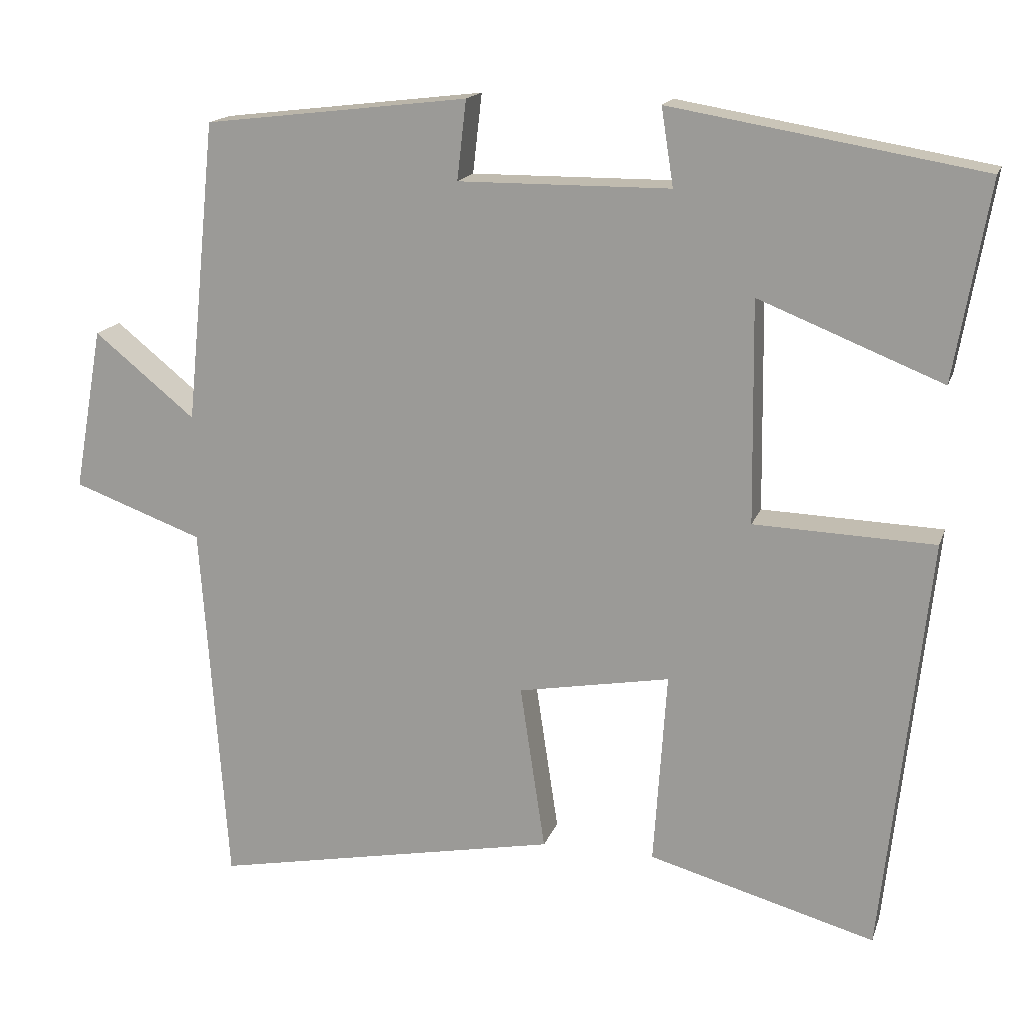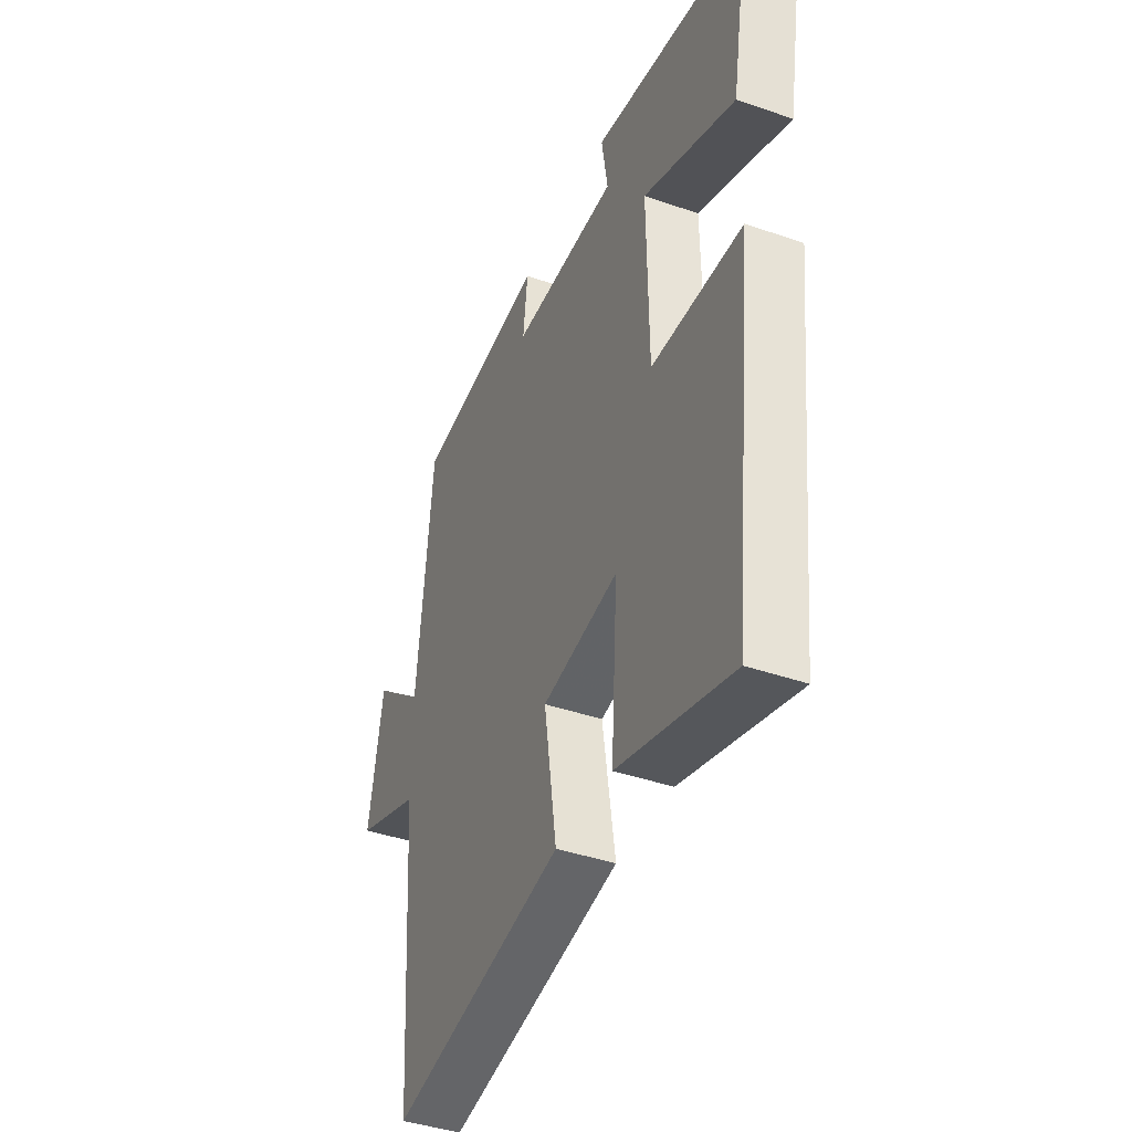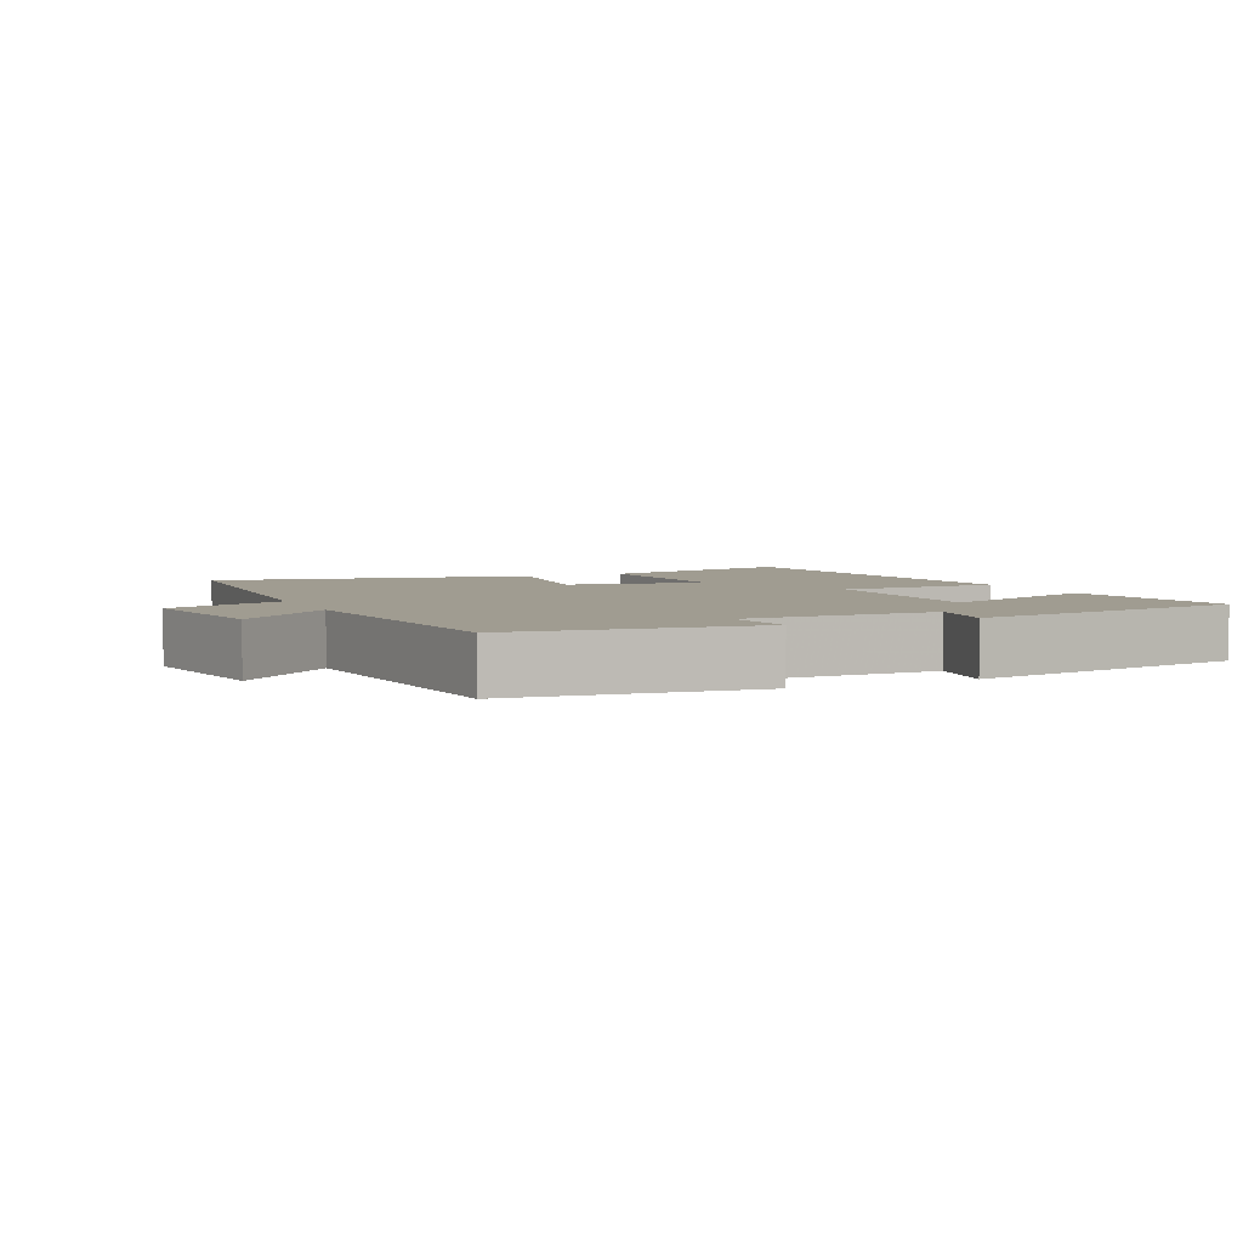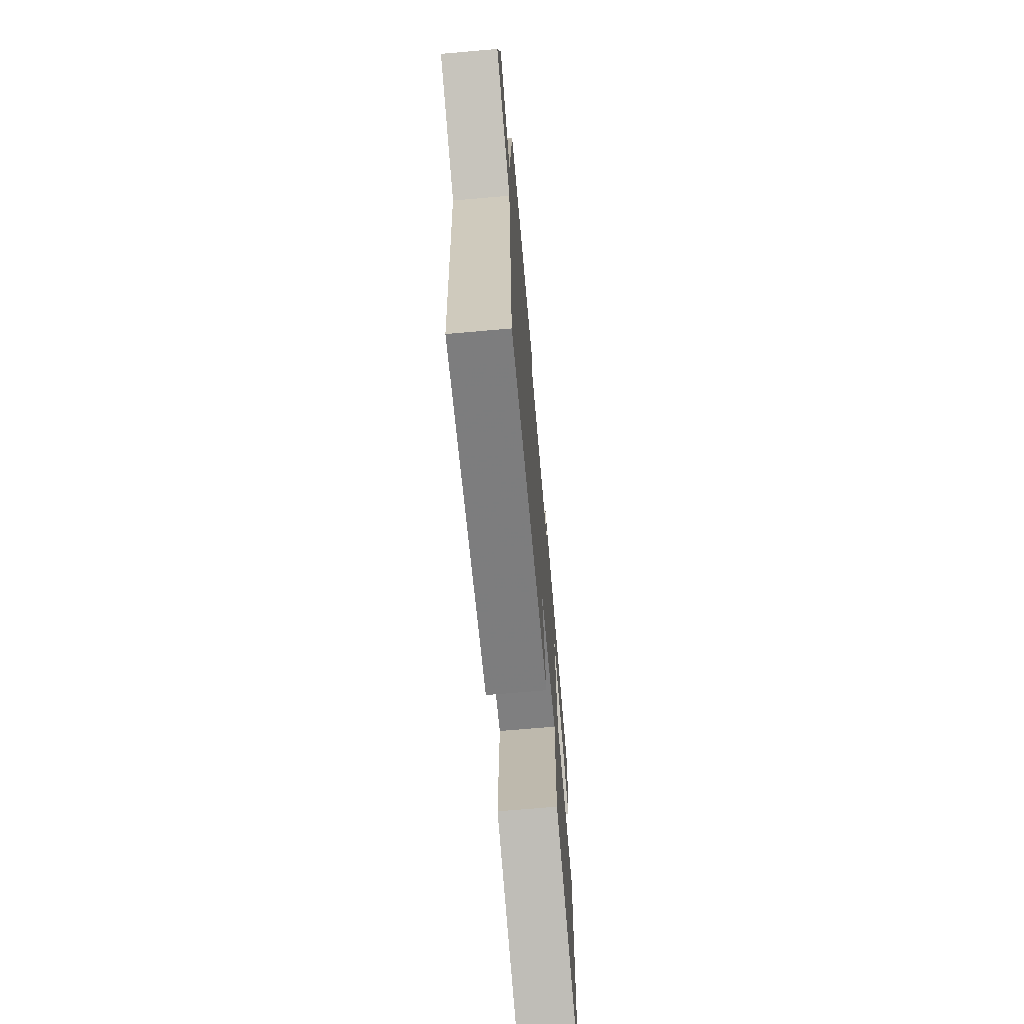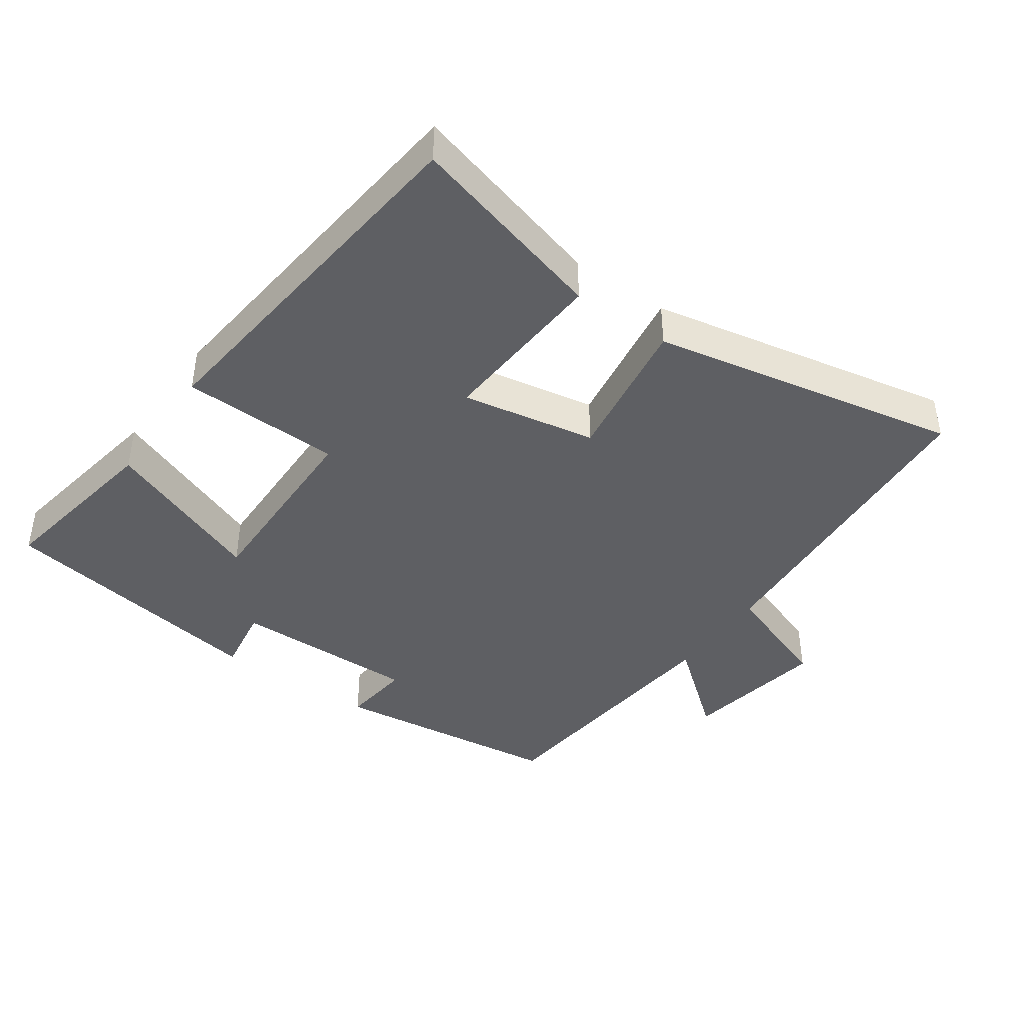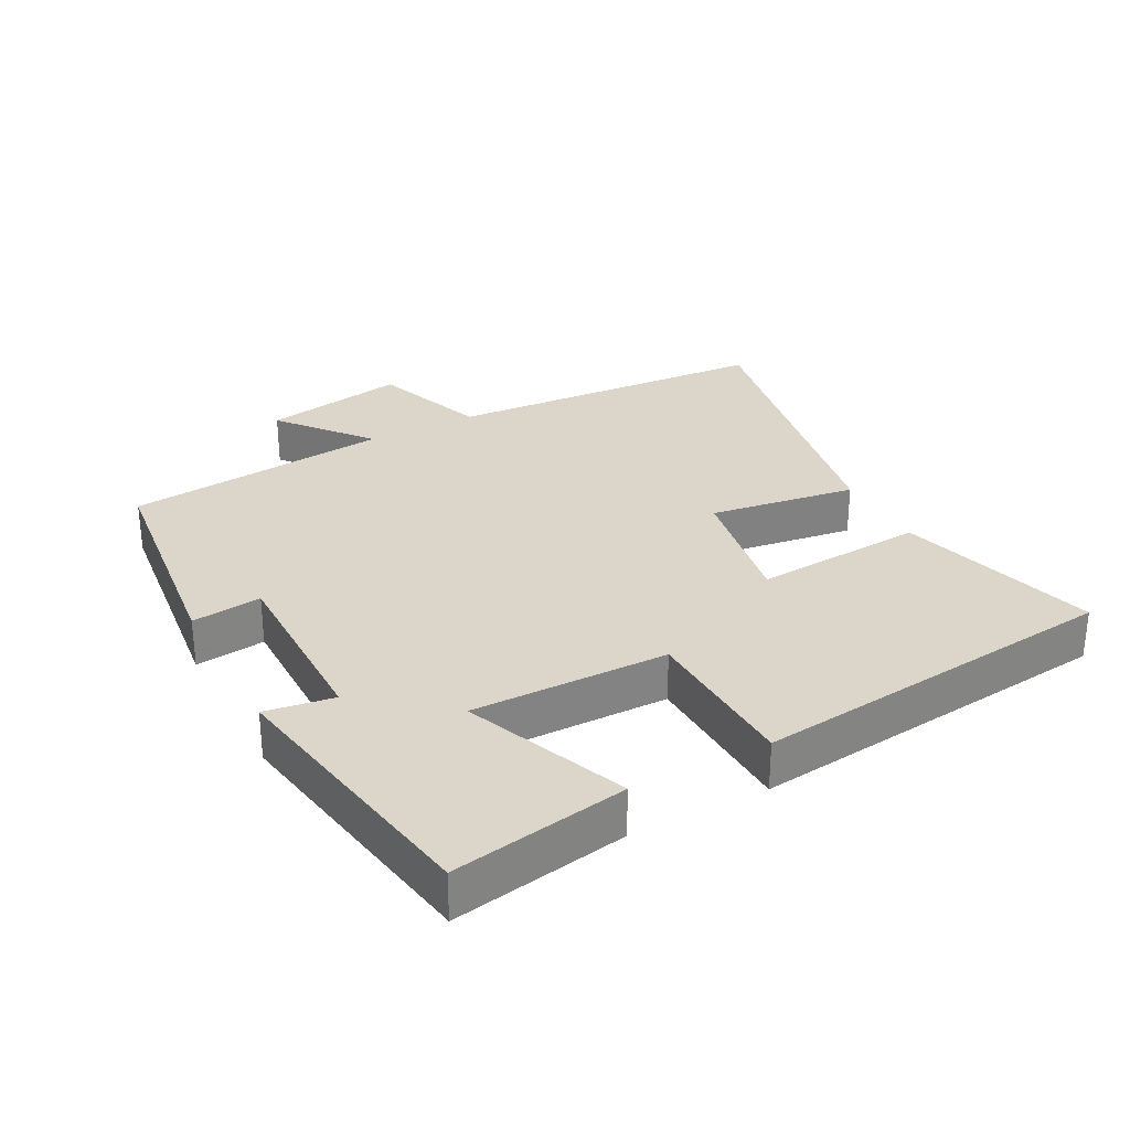
<metadata>
{"format":"obj","ext":"obj","renderer":"f3d","projection":"perspective","resolution":1024,"background":"white","views":[{"elev":16.3,"azim":15.7,"up":"+Z"},{"elev":-41.1,"azim":67.1,"up":"+Z"},{"elev":4.3,"azim":-24.5,"up":"+Y"},{"elev":-69.9,"azim":-85.0,"up":"+Z"},{"elev":-41.8,"azim":145.0,"up":"+Y"},{"elev":29.9,"azim":61.9,"up":"+Y"}]}
</metadata>
<code>
v -0.466 0.07 -0.589
v -0.5 0.07 -0.105
v -0.671 0.07 -0.043
v -0.633 0.07 0.171
v -0.5 0.07 0.063
v -0.46 0.07 0.459
v -0.113 0.07 0.5
v -0.125 0.07 0.396
v 0.153 0.07 0.398
v 0.137 0.07 0.5
v 0.545 0.07 0.431
v 0.5 0.07 0.171
v 0.259 0.07 0.267
v 0.263 0.07 -0.025
v 0.5 0.07 -0.033
v 0.44 0.07 -0.583
v 0.142 0.07 -0.5
v 0.159 0.07 -0.245
v -0.041 0.07 -0.281
v -0.008 0.07 -0.5
v -0.466 0 -0.589
v -0.5 0 -0.105
v -0.671 0 -0.043
v -0.633 0 0.171
v -0.5 0 0.063
v -0.46 0 0.459
v -0.113 0 0.5
v -0.125 0 0.396
v 0.153 0 0.398
v 0.137 0 0.5
v 0.545 0 0.431
v 0.5 0 0.171
v 0.259 0 0.267
v 0.263 0 -0.025
v 0.5 0 -0.033
v 0.44 0 -0.583
v 0.142 0 -0.5
v 0.159 0 -0.245
v -0.041 0 -0.281
v -0.008 0 -0.5
f 19 20 1 2
f 18 19 2
f 16 17 18
f 15 16 18
f 14 15 18
f 18 2 3
f 14 18 3
f 13 14 3
f 11 12 13
f 10 11 13
f 9 10 13
f 8 9 13
f 5 6 7 8
f 5 8 13
f 3 4 5
f 3 5 13
f 22 21 40 39
f 22 39 38
f 38 37 36
f 38 36 35
f 38 35 34
f 23 22 38
f 23 38 34
f 23 34 33
f 33 32 31
f 33 31 30
f 33 30 29
f 33 29 28
f 28 27 26 25
f 33 28 25
f 25 24 23
f 33 25 23
f 1 21 22 2
f 2 22 23 3
f 3 23 24 4
f 4 24 25 5
f 5 25 26 6
f 6 26 27 7
f 7 27 28 8
f 8 28 29 9
f 9 29 30 10
f 10 30 31 11
f 11 31 32 12
f 12 32 33 13
f 13 33 34 14
f 14 34 35 15
f 15 35 36 16
f 16 36 37 17
f 17 37 38 18
f 18 38 39 19
f 19 39 40 20
f 20 40 21 1

</code>
